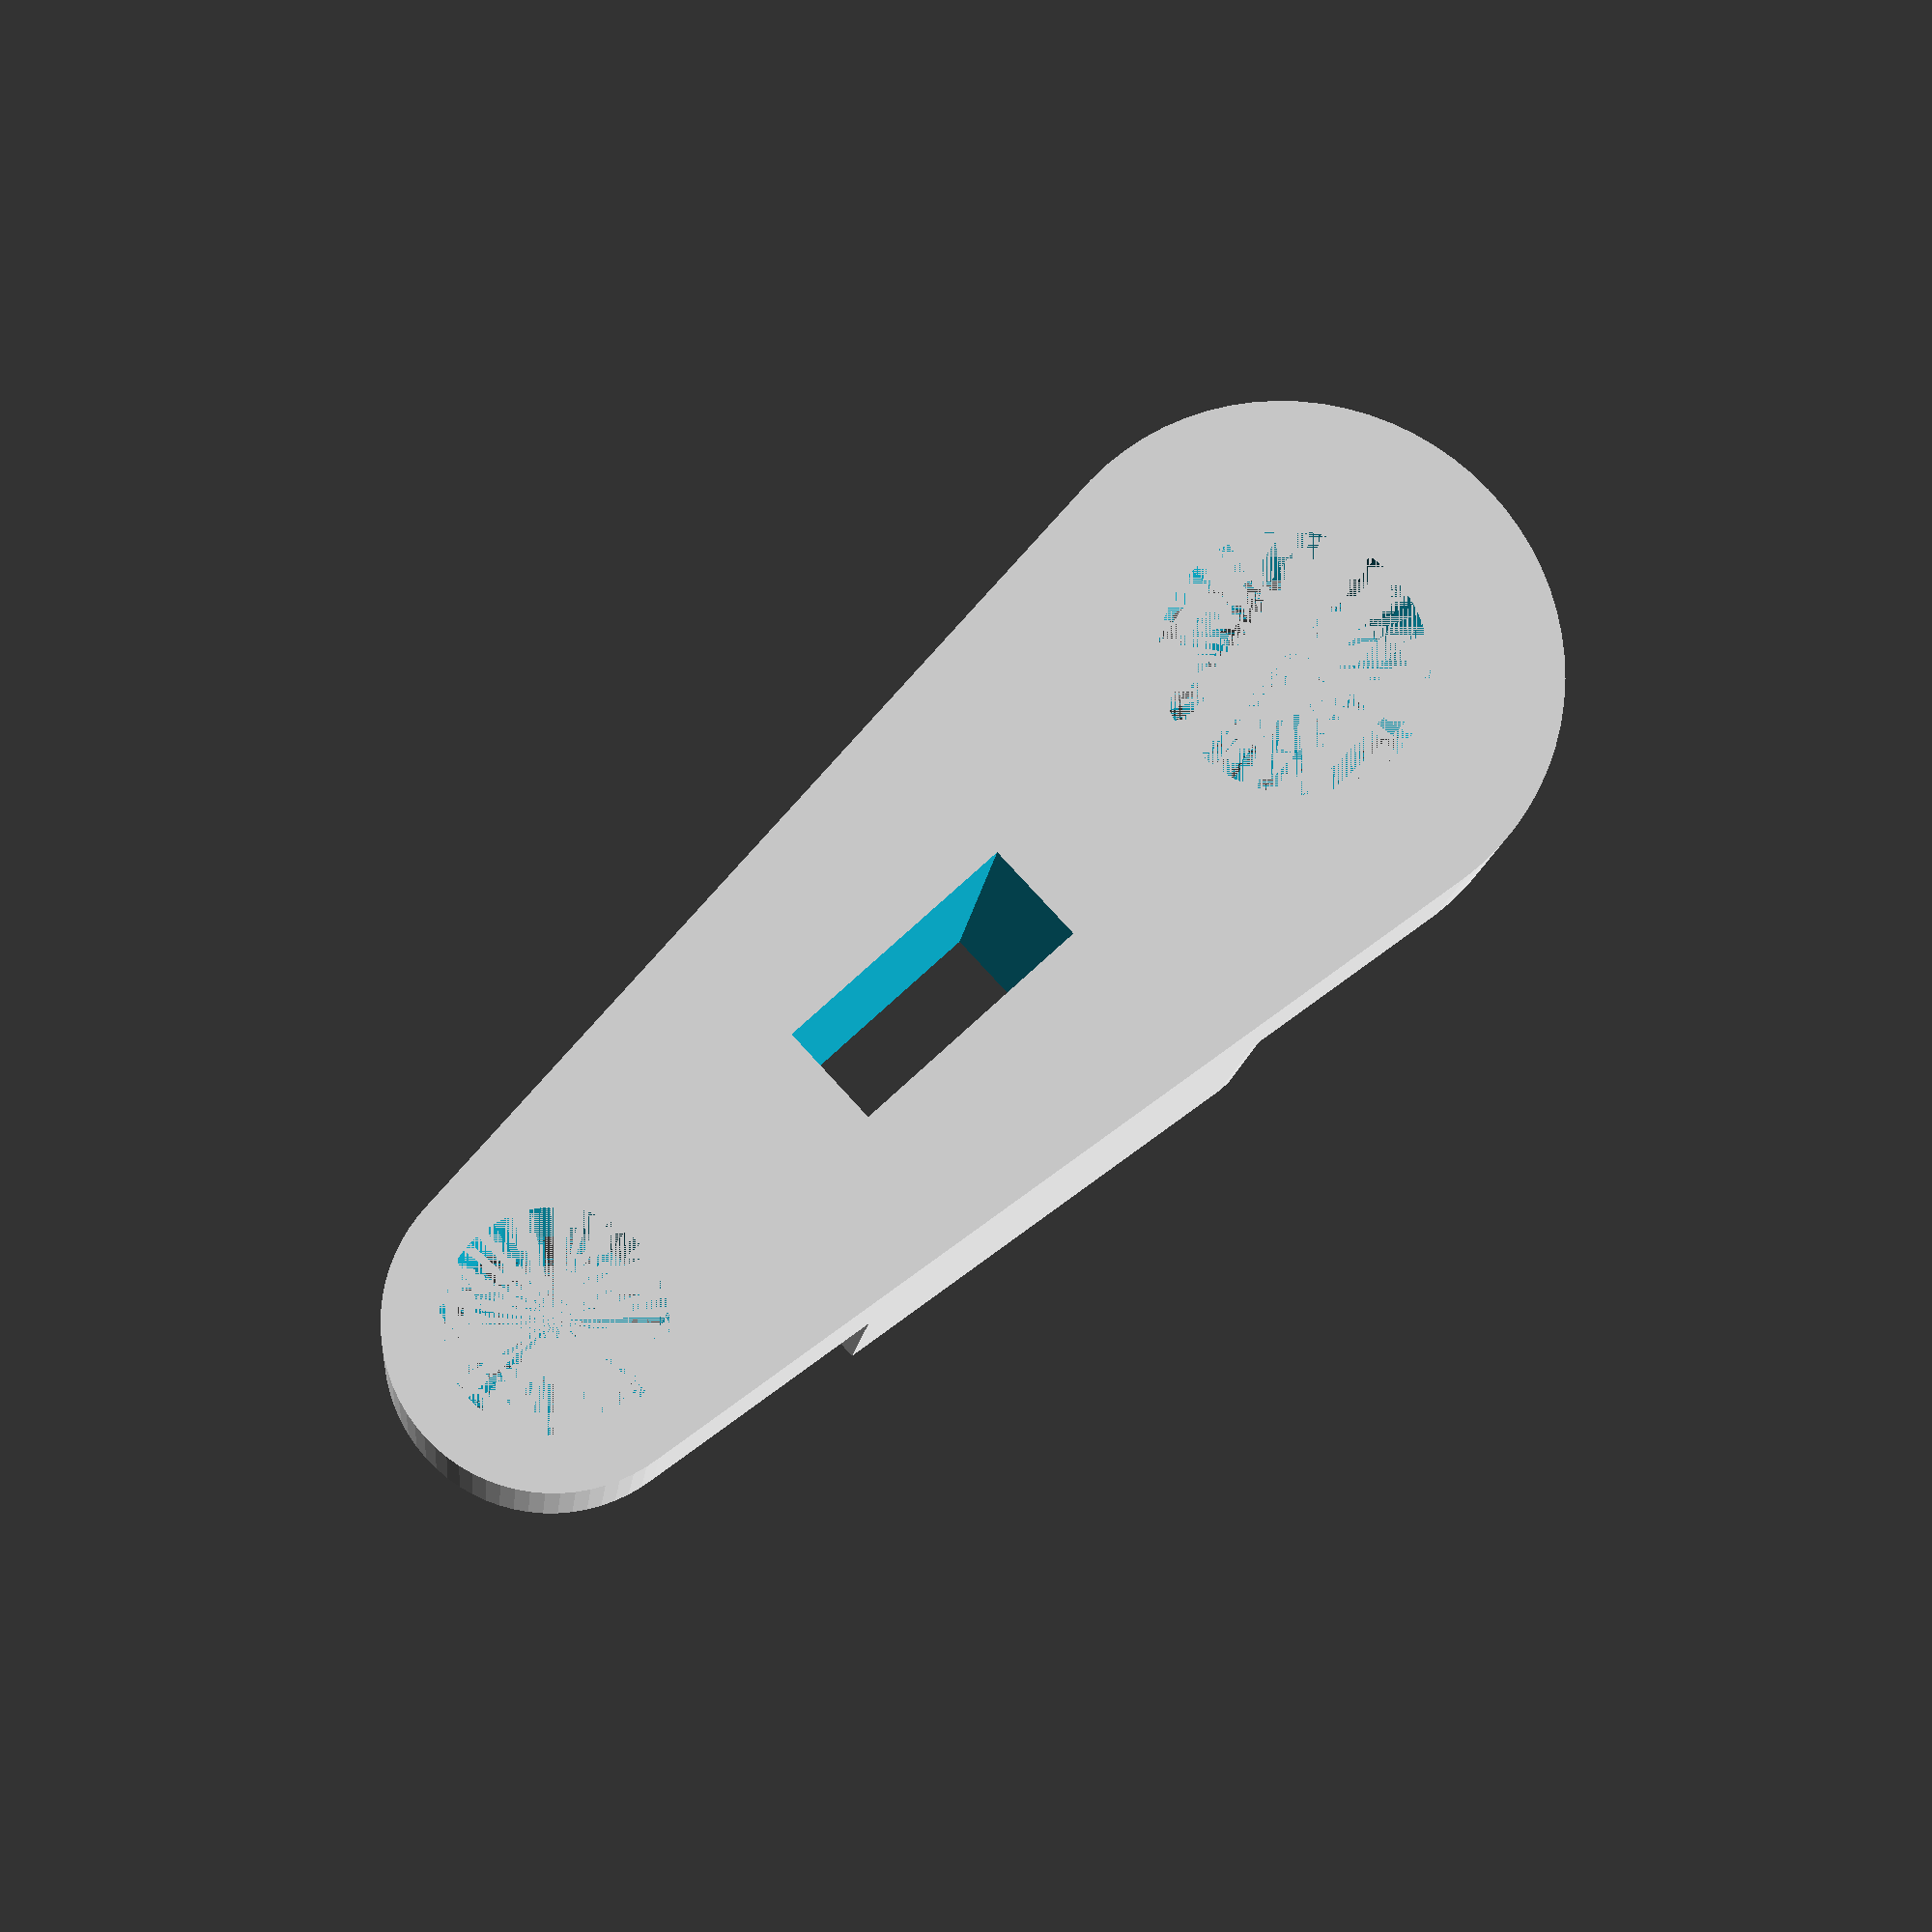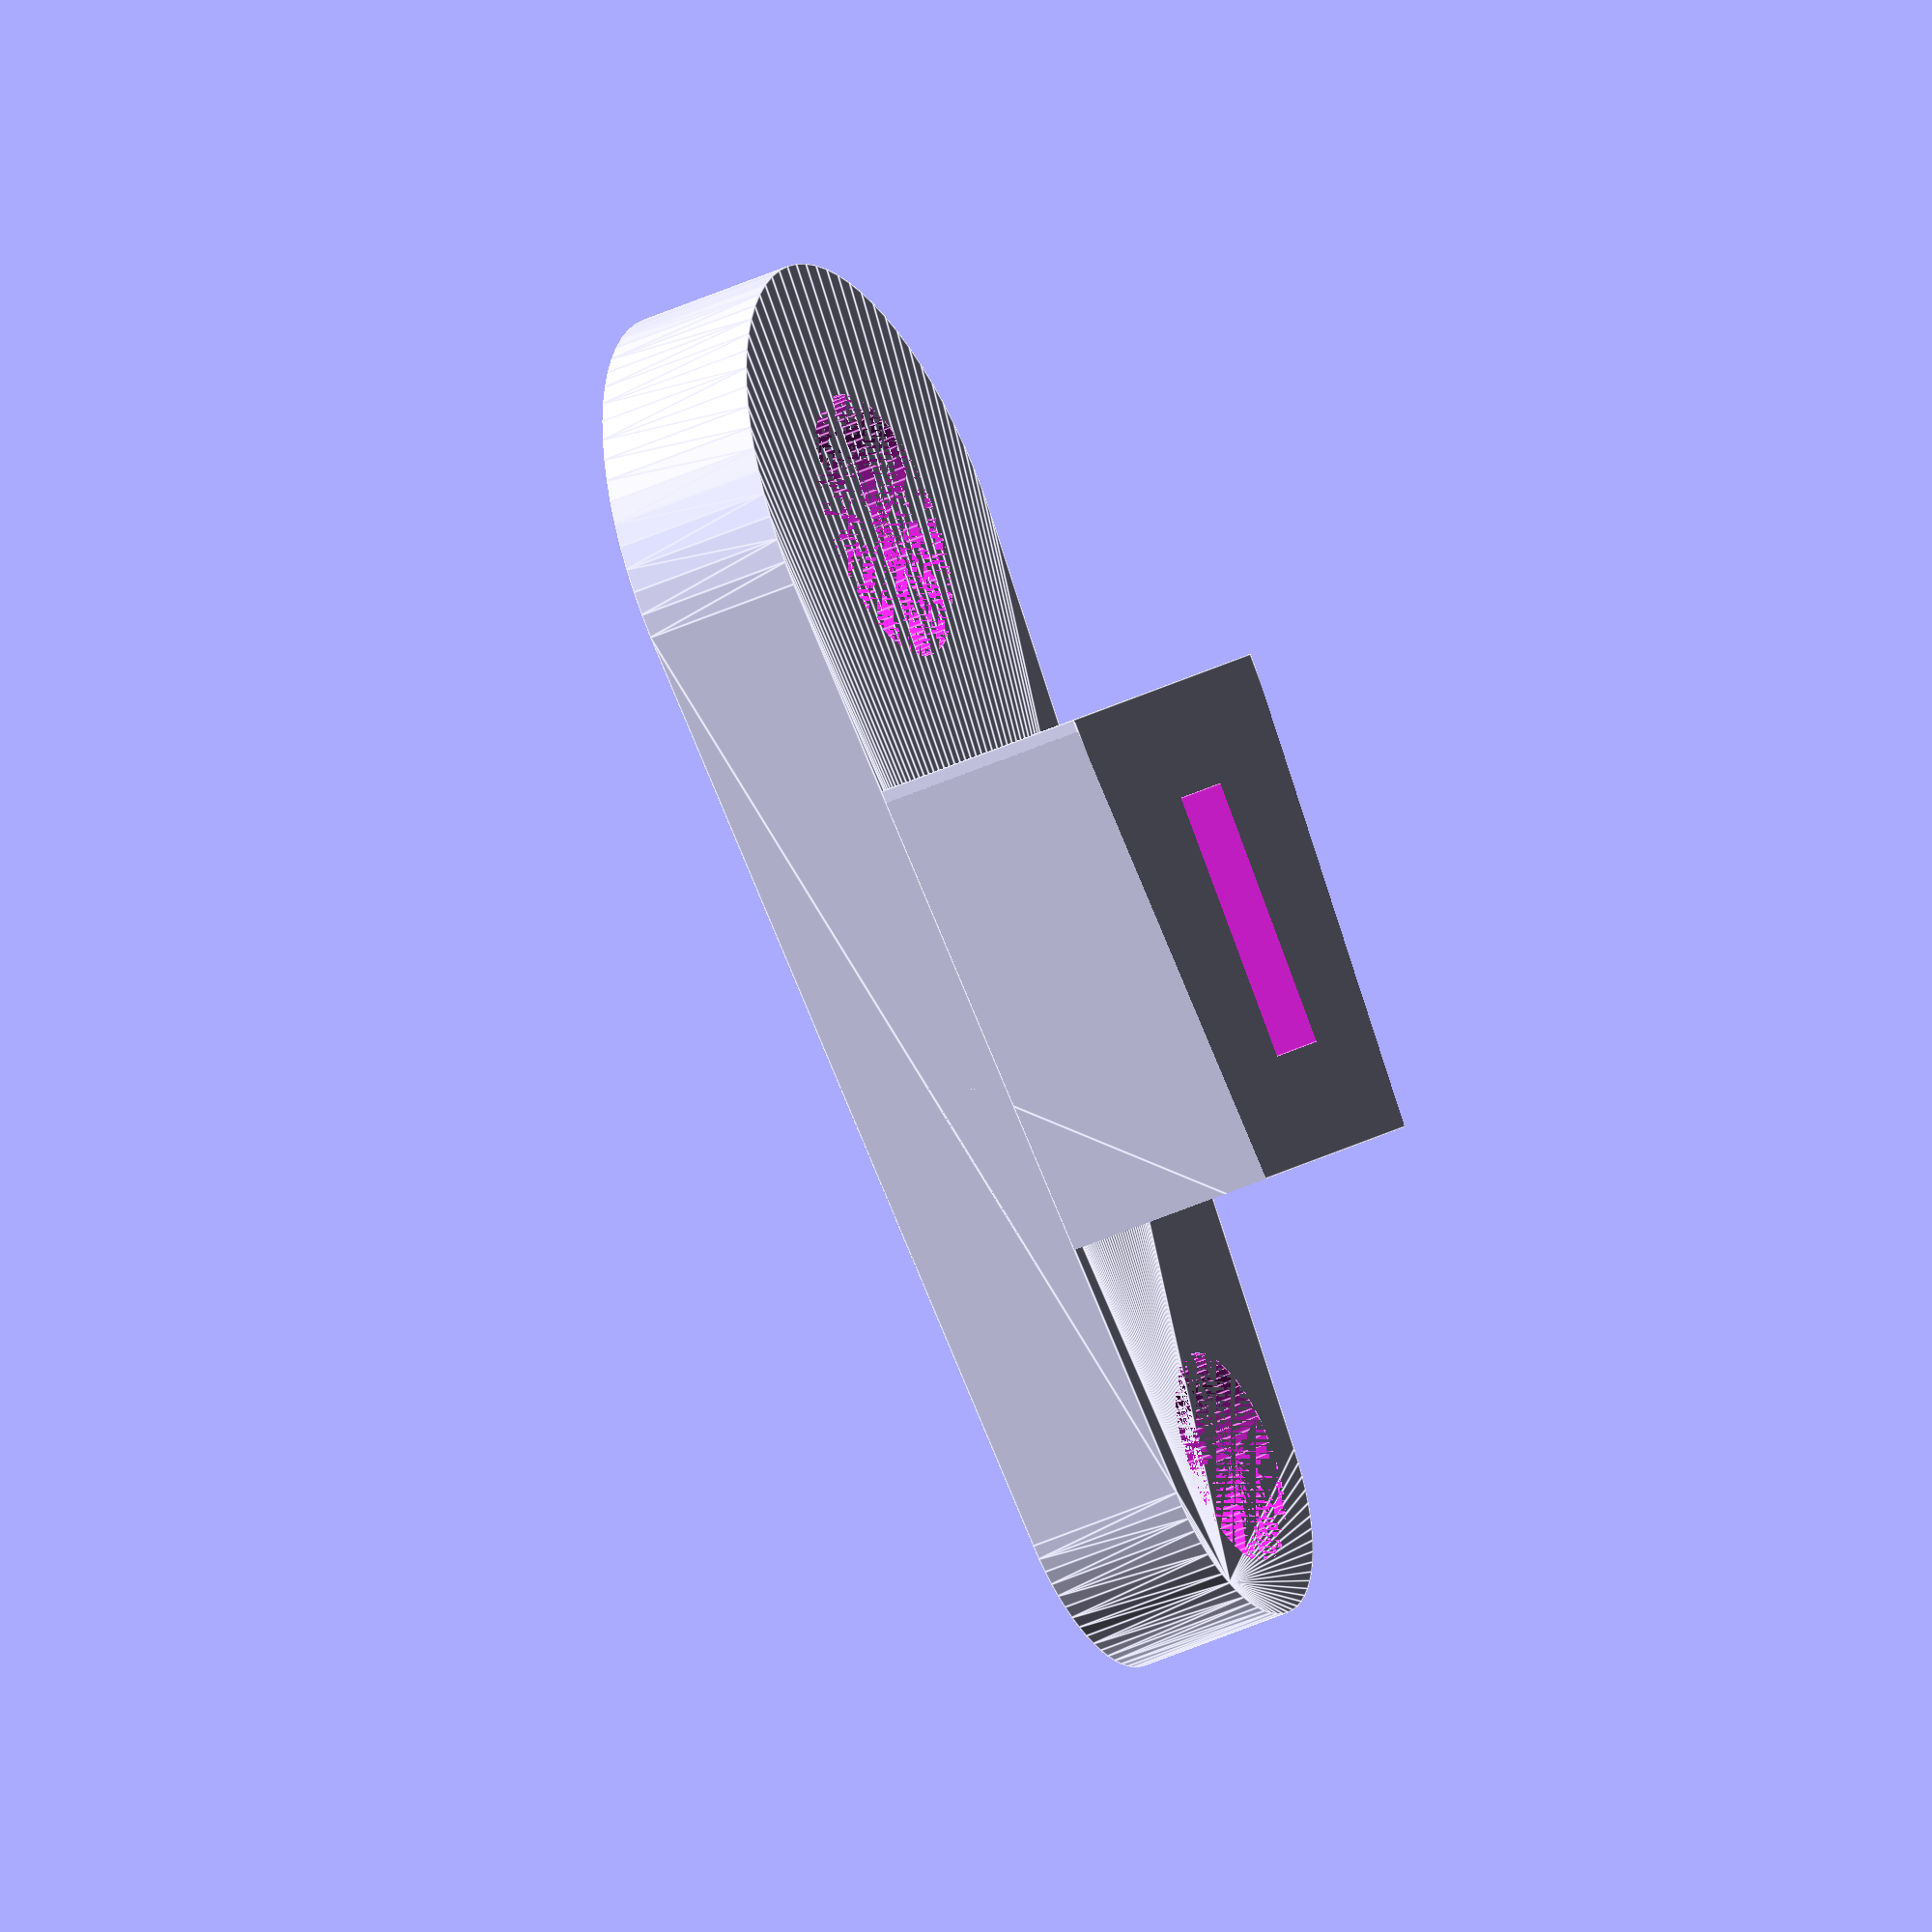
<openscad>
// SPDX-License-Identifier: CC-BY-SA-4.0
//
//slide potentiometer attachment
//
//Copyright (C) 2018 Peter Bennett <thelargeostrich@gmail.com>
//
//This design is licensed under a Creative Commons Attribution-ShareAlike
//4.0 International license.
//
//You are free to:
//  Share — copy and redistribute the material in any medium or format
//  Adapt — remix, transform, and build upon the material
//          for any purpose, even commercially.
//
//Under the following terms:
//
//  Attribution — You must give appropriate credit, provide a link to
//                the license, and indicate if changes were made. You
//                may do so in any reasonable manner, but not in any
//                way that suggests the licensor endorses you or your use.
//  ShareAlike  — If you remix, transform, or build upon the material,
//                you must distribute your contributions under the same
//                license as the original.
//  No additional restrictions — You may not apply legal terms or
//                technological measures that legally restrict others
//                from doing anything the license permits.

$fn=72;
module head (){
    difference(){
        union(){
            intersection(){
                cube([9,9,7], center=true);
                hull(){
                    translate([0,9,-2])
                        cylinder(r=5,h=20,center=true);
                    translate([0,-9,-2])
                        cylinder(r=3,h=20,center=true);
                };
            };
            hull(){
                translate([0,9,-2])
                    cylinder(r=5,h=3,center=true);
                translate([0,-9,-2])
                    cylinder(r=3,h=3,center=true);
            };
        };
        translate([0,0,2])
            cube([2,5,17], center=true);
        translate([0,9,-2])
            cylinder(r=2.5,h=3,center=true);
        translate([0,-9,-2])
            cylinder(r=2,h=3,center=true);
    };
}
head();
</openscad>
<views>
elev=13.0 azim=313.0 roll=174.4 proj=p view=solid
elev=220.3 azim=135.6 roll=240.1 proj=o view=edges
</views>
